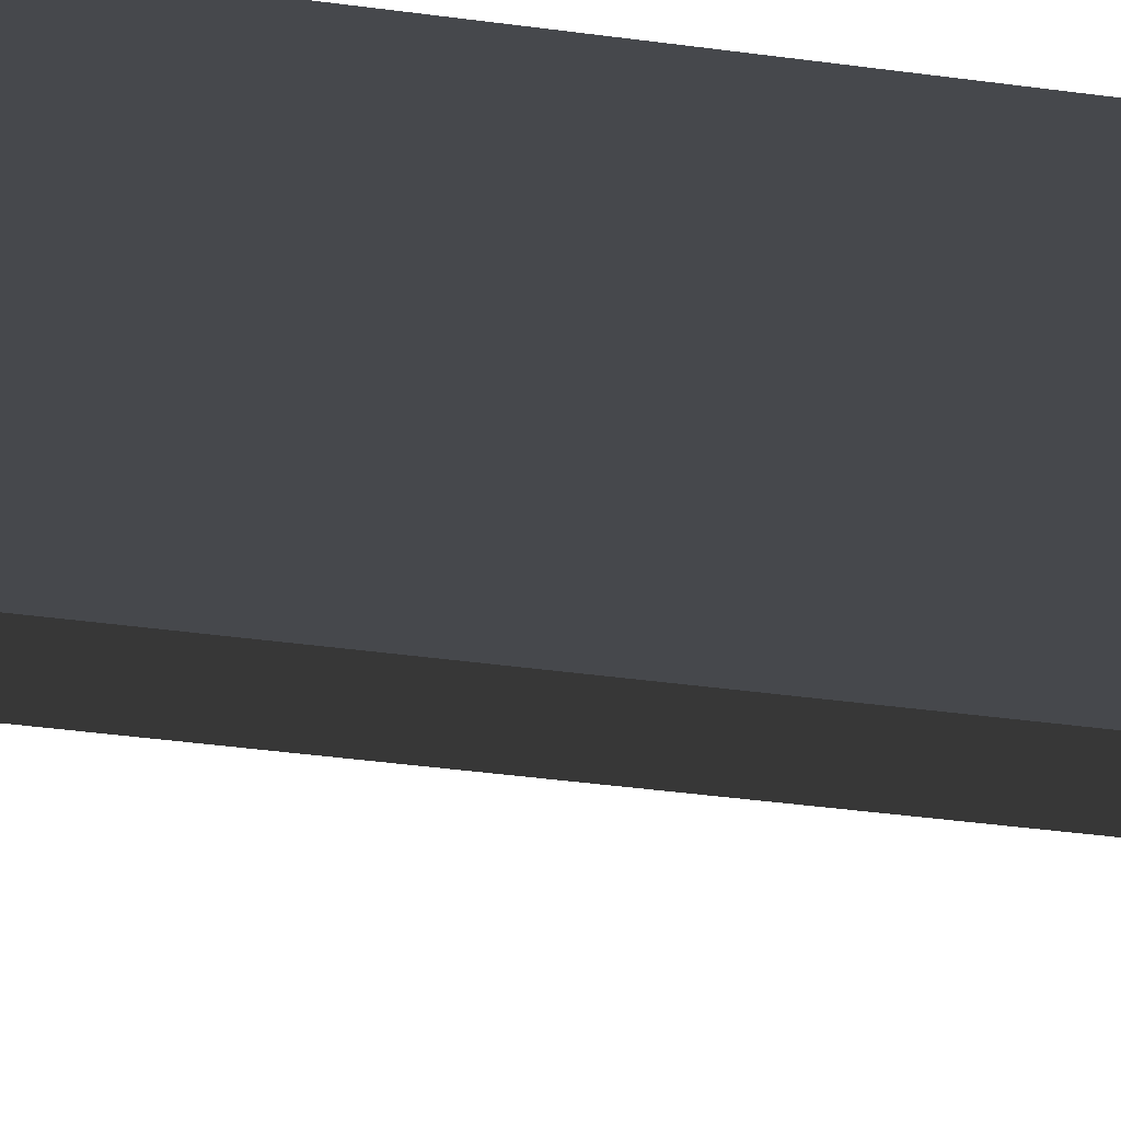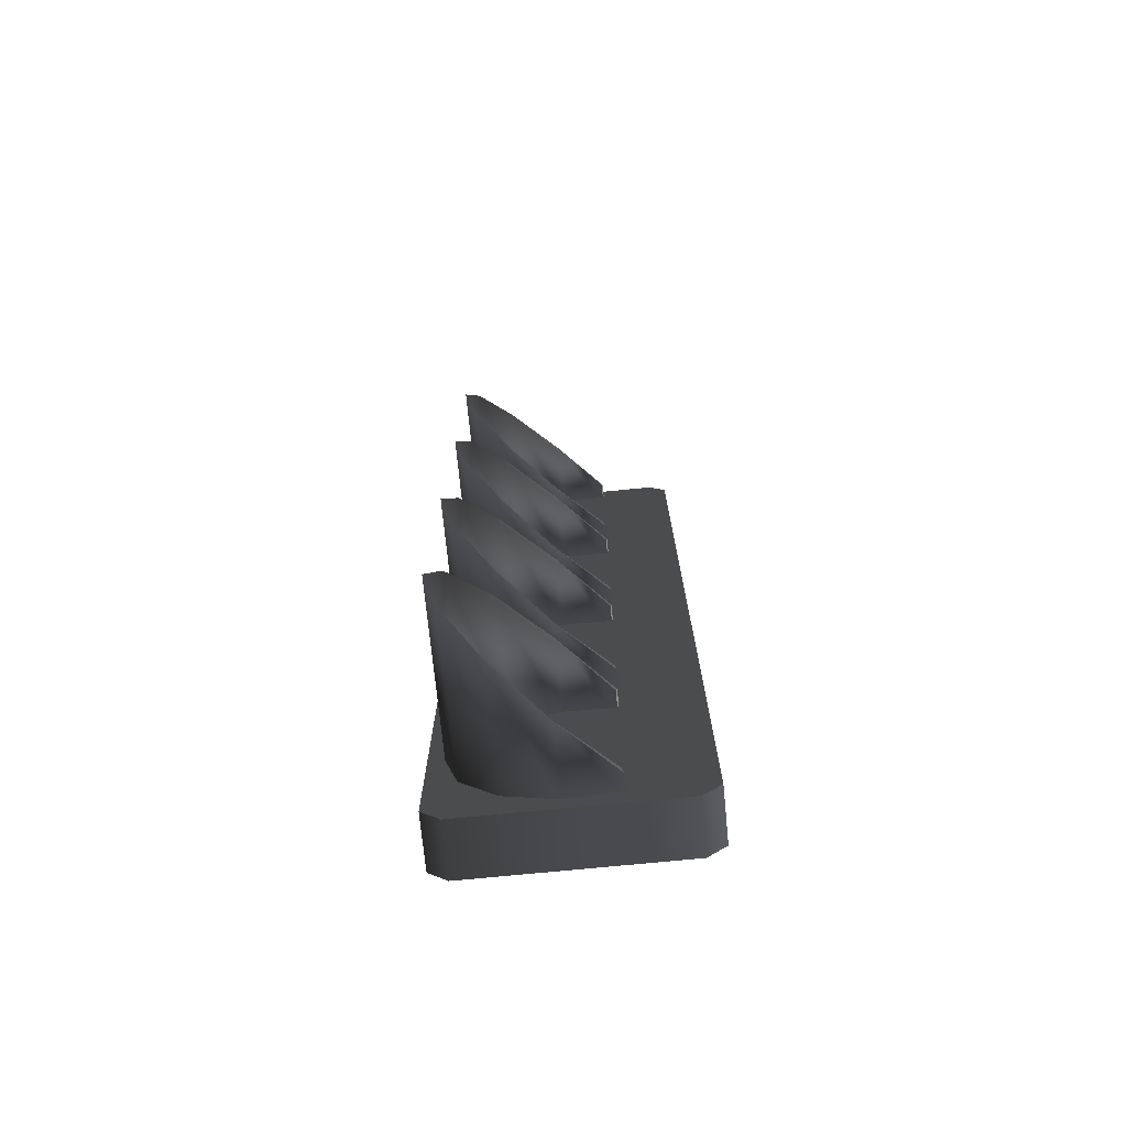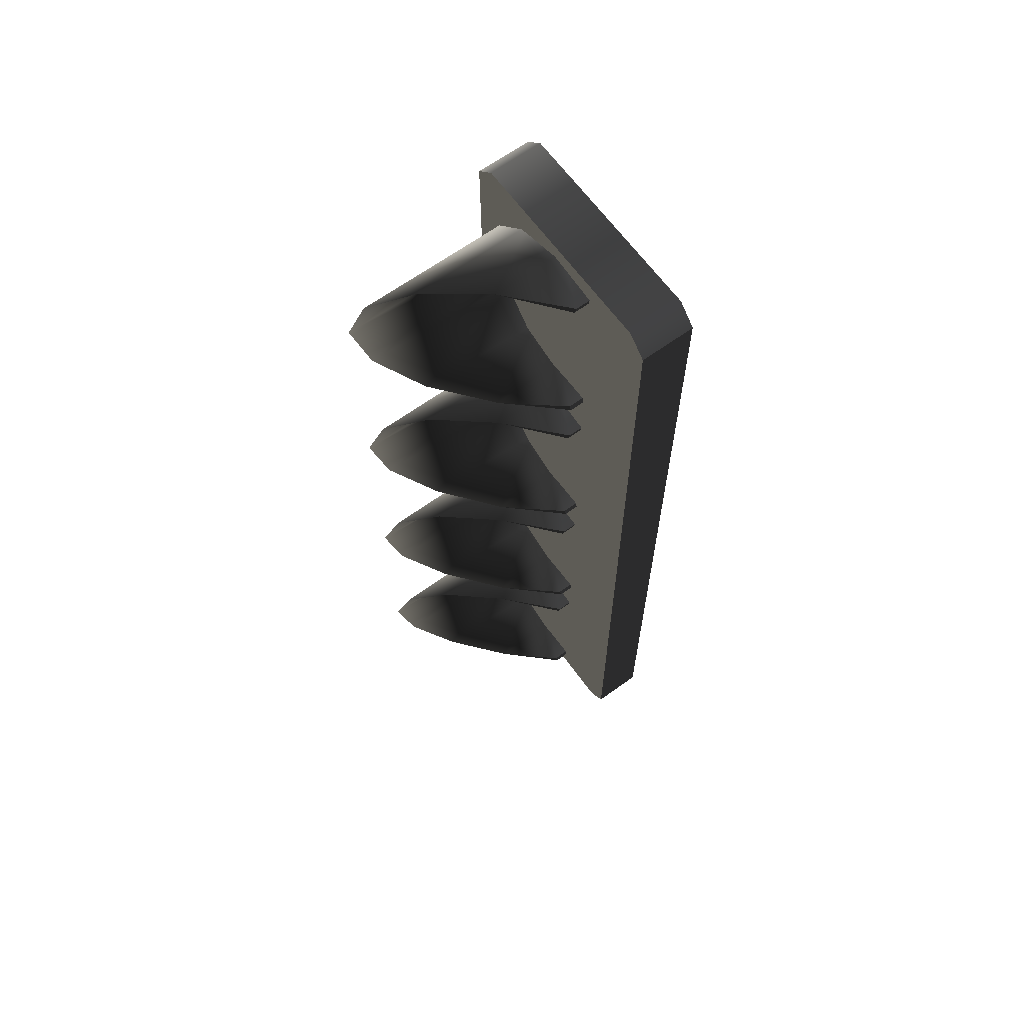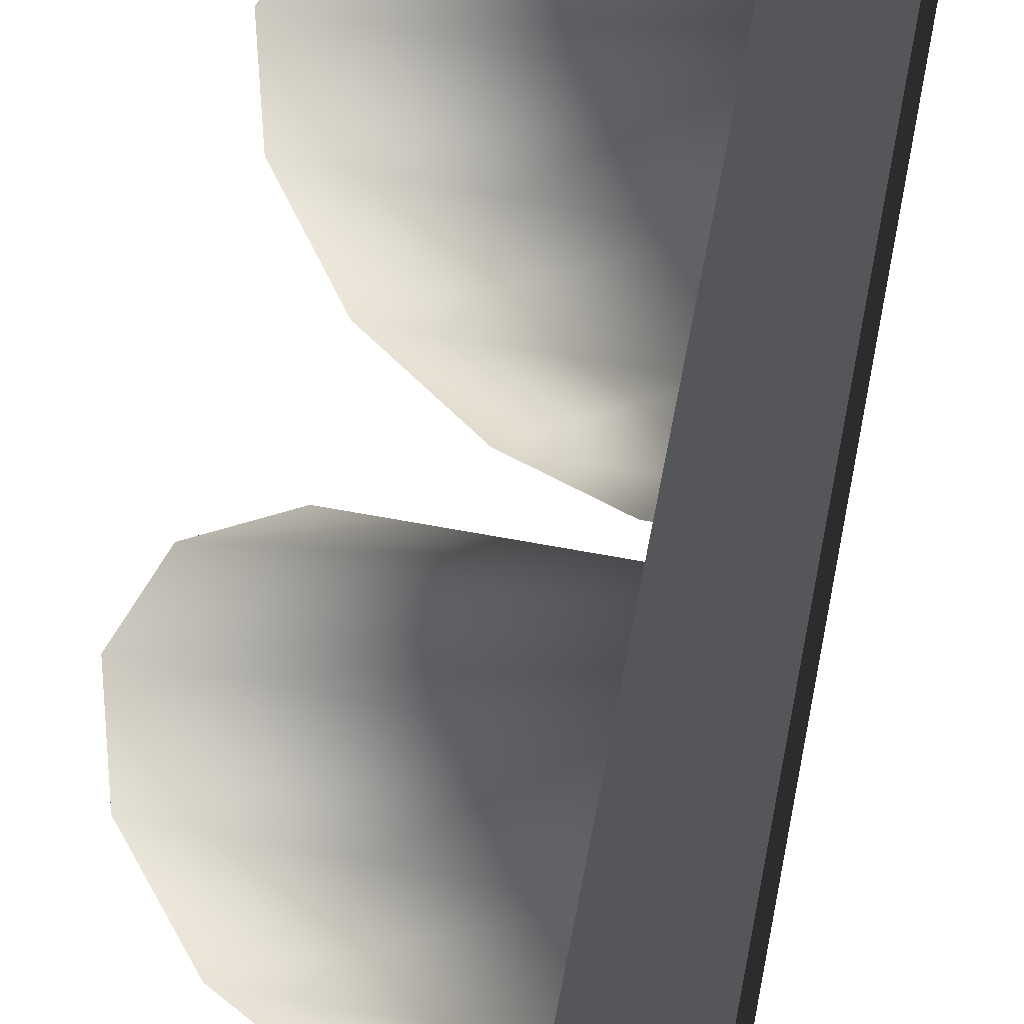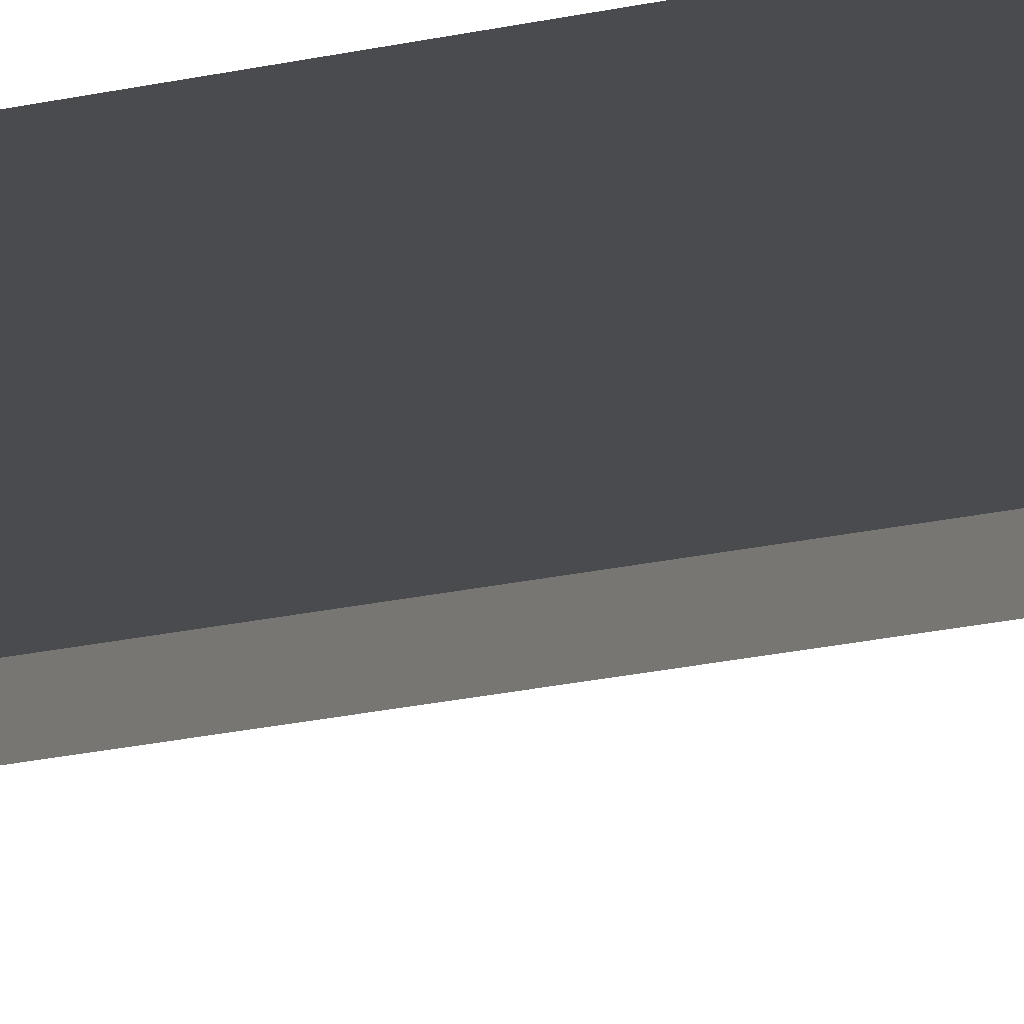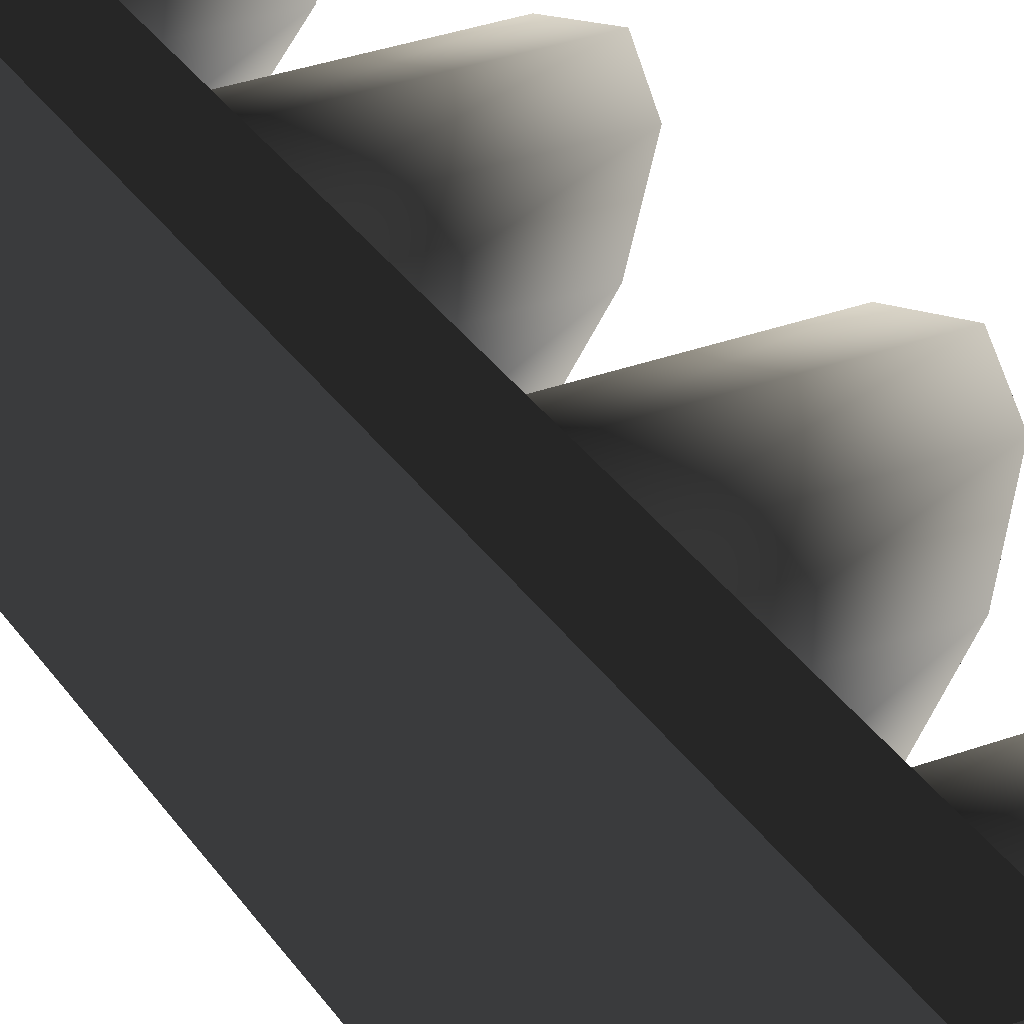
<metadata>
{"format":"obj","ext":"obj","renderer":"f3d","projection":"perspective","resolution":1024,"background":"white","views":[{"elev":-36.5,"azim":-100.7,"up":"+Z"},{"elev":-73.7,"azim":95.6,"up":"+Y"},{"elev":65.3,"azim":144.1,"up":"+Y"},{"elev":65.0,"azim":-169.8,"up":"+Z"},{"elev":-39.6,"azim":-77.3,"up":"+Z"},{"elev":31.7,"azim":-28.1,"up":"+Z"}]}
</metadata>
<code>
v -0.1459 1.288 0.3589
v -0.1513 0.6586 0.3589
v -0.3018 1.289 0.3589
v 0.02121 -1.347 0.03344
v -0.1205 -1.309 -0.1083
v -0.1242 -1.329 -0.1119
v -0.1168 -0.8081 -0.1083
v 0.02543 -0.7722 0.03344
v -0.1202 -0.7883 -0.1119
v -0.1205 -1.309 -0.1083
v -0.1864 -1.328 -0.1119
v -0.1242 -1.329 -0.1119
v -0.1862 -1.309 -0.1083
v -0.1824 -0.7878 -0.1119
v -0.1168 -0.8081 -0.1083
v -0.1202 -0.7883 -0.1119
v -0.1826 -0.8077 -0.1083
v 0.02629 -0.6598 0.03094
v -0.1154 -0.6218 -0.1109
v -0.1192 -0.6416 -0.1144
v -0.1117 -0.1188 -0.1109
v 0.03051 -0.08296 0.03094
v -0.1151 -0.09902 -0.1144
v -0.1154 -0.6218 -0.1109
v -0.1813 -0.6412 -0.1144
v -0.1192 -0.6416 -0.1144
v -0.1812 -0.6213 -0.1109
v -0.1773 -0.09851 -0.1144
v -0.1117 -0.1188 -0.1109
v -0.1151 -0.09902 -0.1144
v -0.1775 -0.1184 -0.1109
v 0.03131 0.02378 0.0284
v -0.1104 0.0617 -0.1134
v -0.1141 0.04188 -0.1169
v -0.1067 0.5642 -0.1134
v 0.03552 0.6 0.0284
v -0.1101 0.584 -0.1169
v -0.1763 0.04227 -0.1169
v -0.1104 0.0617 -0.1134
v -0.1761 0.06214 -0.1134
v -0.1141 0.04188 -0.1169
v -0.1067 0.5642 -0.1134
v -0.1723 0.5845 -0.1169
v -0.1725 0.5646 -0.1134
v -0.1101 0.584 -0.1169
v 0.03647 0.7212 0.0284
v -0.1053 0.7592 -0.1134
v -0.109 0.7394 -0.1169
v -0.1016 1.26 -0.1134
v 0.04069 1.296 0.0284
v -0.105 1.28 -0.1169
v -0.1711 0.7398 -0.1169
v -0.1053 0.7592 -0.1134
v -0.171 0.7597 -0.1134
v -0.109 0.7394 -0.1169
v -0.1016 1.26 -0.1134
v -0.1672 1.281 -0.1169
v -0.1673 1.261 -0.1134
v -0.105 1.28 -0.1169
v -0.3204 -1.341 0.3589
v -0.1629 -0.711 0.3589
v -0.1682 -1.342 0.3589
v -0.3018 1.289 0.3589
v -0.1629 -0.711 0.3589
v -0.1571 -0.02683 0.3589
v -0.1513 0.6586 0.3589
v -0.1459 1.288 -0.3336
v -0.3018 1.289 -0.3336
v -0.1513 0.6586 -0.3336
v -0.3204 -1.341 -0.3336
v -0.1682 -1.342 -0.3336
v -0.1629 -0.711 -0.3336
v -0.1629 -0.711 -0.3336
v -0.3018 1.289 -0.3336
v -0.1571 -0.02683 -0.3336
v -0.1513 0.6586 -0.3336
v -0.1455 1.342 -0.2796
v -0.3013 1.343 0.305
v -0.3013 1.343 -0.2796
v -0.1455 1.342 0.305
v -0.3018 1.289 -0.3336
v -0.1459 1.288 -0.3336
v -0.3204 -1.341 -0.3336
v -0.3209 -1.395 0.305
v -0.3209 -1.395 -0.2796
v -0.3204 -1.341 0.3589
v -0.3018 1.289 0.3589
v -0.3018 1.289 -0.3336
v -0.3013 1.343 -0.2796
v -0.3013 1.343 0.305
v -0.1459 1.288 0.3589
v -0.3013 1.343 0.305
v -0.1455 1.342 0.305
v -0.3018 1.289 0.3589
v -0.3204 -1.341 0.3589
v -0.1687 -1.396 0.305
v -0.3209 -1.395 0.305
v -0.1682 -1.342 0.3589
v -0.3209 -1.395 -0.2796
v -0.1682 -1.342 -0.3336
v -0.3204 -1.341 -0.3336
v -0.1687 -1.396 -0.2796
v 0.02121 -1.347 0.03344
v -0.1864 -1.328 -0.1119
v -0.1865 -1.345 0.03344
v -0.1242 -1.329 -0.1119
v 0.1653 -1.298 0.1769
v -0.1862 -1.295 0.1769
v 0.2679 -1.193 0.2786
v -0.1854 -1.189 0.2786
v 0.3057 -1.056 0.3154
v -0.1844 -1.052 0.3154
v 0.2699 -0.9178 0.2786
v -0.1834 -0.9145 0.2786
v 0.1689 -0.8112 0.1769
v -0.1826 -0.8086 0.1769
v 0.02543 -0.7722 0.03344
v -0.1823 -0.7708 0.03344
v -0.1202 -0.7883 -0.1119
v -0.1824 -0.7878 -0.1119
v -0.1205 -1.309 -0.1083
v -0.1863 -1.314 0.02749
v -0.1862 -1.309 -0.1083
v 0.02121 -1.347 0.03344
v -0.1859 -1.269 0.1489
v 0.1653 -1.298 0.1769
v -0.1852 -1.168 0.2426
v 0.2679 -1.193 0.2786
v -0.1844 -1.052 0.2736
v 0.3057 -1.056 0.3154
v -0.1835 -0.9356 0.2426
v 0.2699 -0.9178 0.2786
v -0.1828 -0.8345 0.1489
v 0.1689 -0.8112 0.1769
v -0.1825 -0.8019 0.02749
v 0.02543 -0.7722 0.03344
v -0.1826 -0.8077 -0.1083
v -0.1168 -0.8081 -0.1083
v 0.02629 -0.6598 0.03094
v -0.1813 -0.6412 -0.1144
v -0.1815 -0.6582 0.03094
v -0.1192 -0.6416 -0.1144
v 0.1703 -0.6106 0.1744
v -0.1811 -0.6081 0.1744
v 0.273 -0.5055 0.2761
v -0.1803 -0.5022 0.2761
v 0.3108 -0.3683 0.3129
v -0.1793 -0.3647 0.3129
v 0.275 -0.2306 0.2761
v -0.1783 -0.2273 0.2761
v 0.1739 -0.124 0.1744
v -0.1775 -0.1214 0.1744
v 0.03051 -0.08296 0.03094
v -0.1772 -0.08149 0.03094
v -0.1151 -0.09902 -0.1144
v -0.1773 -0.09851 -0.1144
v -0.1154 -0.6218 -0.1109
v -0.1813 -0.627 0.02499
v -0.1812 -0.6213 -0.1109
v 0.02629 -0.6598 0.03094
v -0.1809 -0.5822 0.1464
v 0.1703 -0.6106 0.1744
v -0.1802 -0.4809 0.24
v 0.273 -0.5055 0.2761
v -0.1793 -0.3647 0.2711
v 0.3108 -0.3683 0.3129
v -0.1784 -0.2485 0.24
v 0.275 -0.2306 0.2761
v -0.1777 -0.1472 0.1464
v 0.1739 -0.124 0.1744
v -0.1774 -0.1127 0.02499
v 0.03051 -0.08296 0.03094
v -0.1775 -0.1184 -0.1109
v -0.1117 -0.1188 -0.1109
v 0.03131 0.02378 0.0284
v -0.1763 0.04227 -0.1169
v -0.1764 0.02525 0.0284
v -0.1141 0.04188 -0.1169
v 0.1754 0.07285 0.1719
v -0.1761 0.07546 0.1719
v 0.278 0.1781 0.2736
v -0.1753 0.1814 0.2736
v 0.3158 0.3151 0.3103
v -0.1743 0.3188 0.3103
v 0.28 0.4528 0.2736
v -0.1733 0.4561 0.2736
v 0.179 0.5594 0.1719
v -0.1725 0.562 0.1719
v 0.03552 0.6 0.0284
v -0.1722 0.6015 0.0284
v -0.1101 0.584 -0.1169
v -0.1723 0.5845 -0.1169
v -0.1104 0.0617 -0.1134
v -0.1762 0.05641 0.02245
v -0.1761 0.06214 -0.1134
v 0.03131 0.02378 0.0284
v -0.1759 0.1012 0.1439
v 0.1754 0.07285 0.1719
v -0.1751 0.2025 0.2375
v 0.278 0.1781 0.2736
v -0.1743 0.3188 0.2686
v 0.3158 0.3151 0.3103
v -0.1734 0.435 0.2375
v 0.28 0.4528 0.2736
v -0.1726 0.5362 0.1439
v 0.179 0.5594 0.1719
v -0.1724 0.5704 0.02245
v 0.03552 0.6 0.0284
v -0.1725 0.5646 -0.1134
v -0.1067 0.5642 -0.1134
v 0.03647 0.7212 0.0284
v -0.1711 0.7398 -0.1169
v -0.1713 0.7228 0.0284
v -0.109 0.7394 -0.1169
v 0.1804 0.7584 0.1719
v -0.171 0.7611 0.1719
v 0.2831 0.8637 0.2736
v -0.1702 0.867 0.2736
v 0.3209 1.001 0.3103
v -0.1692 1.004 0.3103
v 0.2851 1.138 0.2736
v -0.1682 1.142 0.2736
v 0.184 1.245 0.1719
v -0.1674 1.248 0.1719
v 0.04069 1.296 0.0284
v -0.1671 1.298 0.0284
v -0.105 1.28 -0.1169
v -0.1672 1.281 -0.1169
v -0.1053 0.7592 -0.1134
v -0.1711 0.754 0.02245
v -0.171 0.7597 -0.1134
v 0.03647 0.7212 0.0284
v -0.1708 0.7868 0.1439
v 0.1804 0.7584 0.1719
v -0.1701 0.8881 0.2375
v 0.2831 0.8637 0.2736
v -0.1692 1.004 0.2686
v 0.3209 1.001 0.3103
v -0.1684 1.121 0.2375
v 0.2851 1.138 0.2736
v -0.1676 1.222 0.1439
v 0.184 1.245 0.1719
v -0.1673 1.267 0.02245
v 0.04069 1.296 0.0284
v -0.1673 1.261 -0.1134
v -0.1016 1.26 -0.1134
v -0.3209 -1.395 0.305
v -0.1687 -1.396 -0.2796
v -0.3209 -1.395 -0.2796
v -0.1687 -1.396 0.305
v -0.1629 -0.7113 0.01266
v -0.1571 -0.02683 0.3589
v -0.157 -0.02695 0.01266
v -0.1629 -0.711 0.3589
v -0.1629 -0.7113 0.01266
v -0.1571 -0.02683 -0.3336
v -0.1629 -0.711 -0.3336
v -0.157 -0.02695 0.01266
v -0.1629 -0.7113 0.01266
v -0.1682 -1.342 0.3589
v -0.1629 -0.711 0.3589
v -0.1687 -1.396 0.305
v -0.1687 -1.396 0.01266
v -0.1682 -1.342 -0.3336
v -0.1629 -0.7113 0.01266
v -0.1629 -0.711 -0.3336
v -0.1687 -1.396 0.01266
v -0.1687 -1.396 -0.2796
v -0.1455 1.342 0.305
v -0.1513 0.6586 0.3589
v -0.1459 1.288 0.3589
v -0.1513 0.6582 0.01266
v -0.1455 1.342 0.01266
v -0.157 -0.02695 0.01266
v -0.1571 -0.02683 0.3589
v -0.1513 0.6582 0.01266
v -0.1455 1.342 0.01266
v -0.1513 0.6586 -0.3336
v -0.1459 1.288 -0.3336
v -0.1455 1.342 -0.2796
v -0.157 -0.02695 0.01266
v -0.1571 -0.02683 -0.3336
g StartLights_919_0
f 1 3 2
f 4 6 5
f 7 9 8
f 10 12 11
f 11 13 10
f 14 16 15
f 15 17 14
f 18 20 19
f 21 23 22
f 24 26 25
f 25 27 24
f 28 30 29
f 29 31 28
f 32 34 33
f 35 37 36
f 38 40 39
f 39 41 38
f 42 44 43
f 43 45 42
f 46 48 47
f 49 51 50
f 52 54 53
f 53 55 52
f 56 58 57
f 57 59 56
f 60 62 61
f 63 60 64
f 64 65 63
f 63 65 66
f 67 69 68
f 70 72 71
f 73 70 74
f 74 75 73
f 74 76 75
f 77 79 78
f 78 80 77
f 81 79 77
f 77 82 81
f 83 85 84
f 83 84 86
f 83 86 87
f 87 88 83
f 87 89 88
f 87 90 89
f 91 93 92
f 92 94 91
f 95 97 96
f 96 98 95
f 99 101 100
f 100 102 99
f 103 105 104
f 104 106 103
f 105 103 107
f 107 108 105
f 108 107 109
f 109 110 108
f 110 109 111
f 112 110 111
f 111 113 112
f 113 114 112
f 114 113 115
f 115 116 114
f 116 115 117
f 117 118 116
f 118 117 119
f 119 120 118
f 121 123 122
f 122 124 121
f 124 122 125
f 125 126 124
f 126 125 127
f 127 128 126
f 128 127 129
f 129 130 128
f 130 129 131
f 131 132 130
f 132 131 133
f 133 134 132
f 134 133 135
f 135 136 134
f 136 135 137
f 137 138 136
f 139 141 140
f 140 142 139
f 141 139 143
f 143 144 141
f 144 143 145
f 145 146 144
f 146 145 147
f 148 146 147
f 147 149 148
f 149 150 148
f 150 149 151
f 151 152 150
f 152 151 153
f 153 154 152
f 154 153 155
f 155 156 154
f 157 159 158
f 158 160 157
f 160 158 161
f 161 162 160
f 162 161 163
f 163 164 162
f 164 163 165
f 165 166 164
f 166 165 167
f 167 168 166
f 168 167 169
f 169 170 168
f 170 169 171
f 171 172 170
f 172 171 173
f 173 174 172
f 175 177 176
f 176 178 175
f 177 175 179
f 179 180 177
f 180 179 181
f 181 182 180
f 182 181 183
f 183 184 182
f 184 183 185
f 185 186 184
f 186 185 187
f 187 188 186
f 188 187 189
f 189 190 188
f 190 189 191
f 191 192 190
f 193 195 194
f 194 196 193
f 196 194 197
f 197 198 196
f 198 197 199
f 199 200 198
f 200 199 201
f 201 202 200
f 202 201 203
f 203 204 202
f 204 203 205
f 205 206 204
f 206 205 207
f 207 208 206
f 208 207 209
f 209 210 208
f 211 213 212
f 212 214 211
f 213 211 215
f 215 216 213
f 216 215 217
f 217 218 216
f 218 217 219
f 219 220 218
f 220 219 221
f 221 222 220
f 222 221 223
f 223 224 222
f 224 223 225
f 225 226 224
f 226 225 227
f 227 228 226
f 229 231 230
f 230 232 229
f 232 230 233
f 233 234 232
f 234 233 235
f 235 236 234
f 236 235 237
f 237 238 236
f 238 237 239
f 239 240 238
f 240 239 241
f 241 242 240
f 242 241 243
f 243 244 242
f 244 243 245
f 245 246 244
f 247 249 248
f 248 250 247
f 251 253 252
f 252 254 251
f 255 257 256
f 256 258 255
f 259 261 260
f 259 260 262
f 262 263 259
f 264 266 265
f 265 267 264
f 268 264 267
f 269 271 270
f 269 270 272
f 272 273 269
f 274 272 270
f 270 275 274
f 276 278 277
f 278 279 277
f 279 280 277
f 278 276 281
f 281 282 278

</code>
